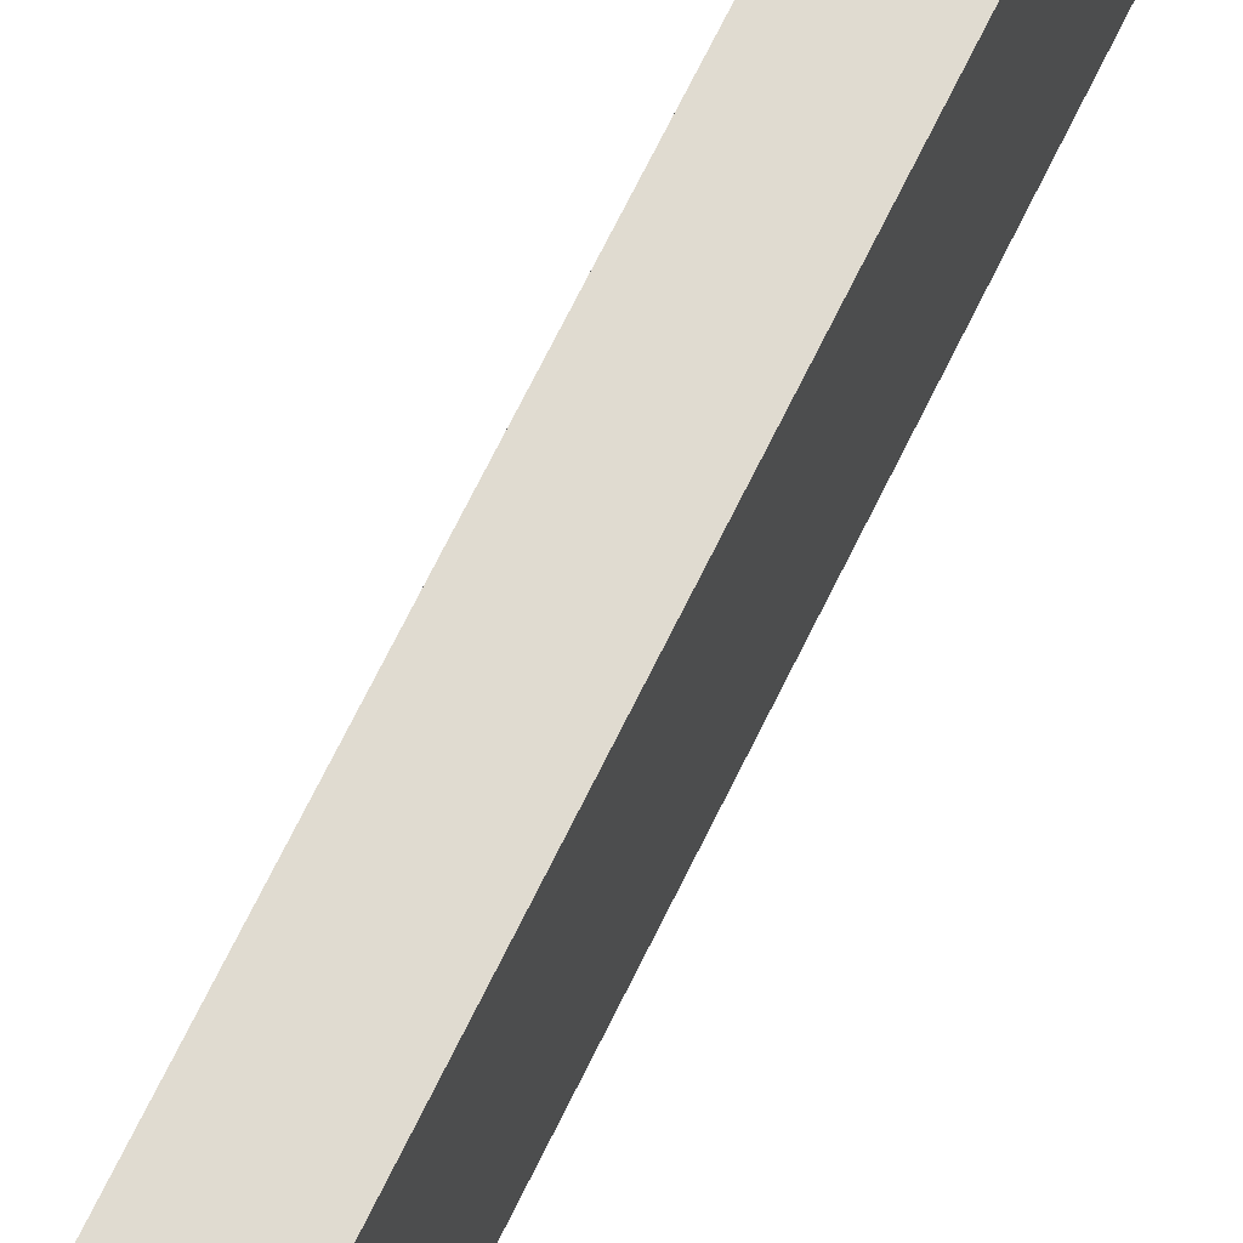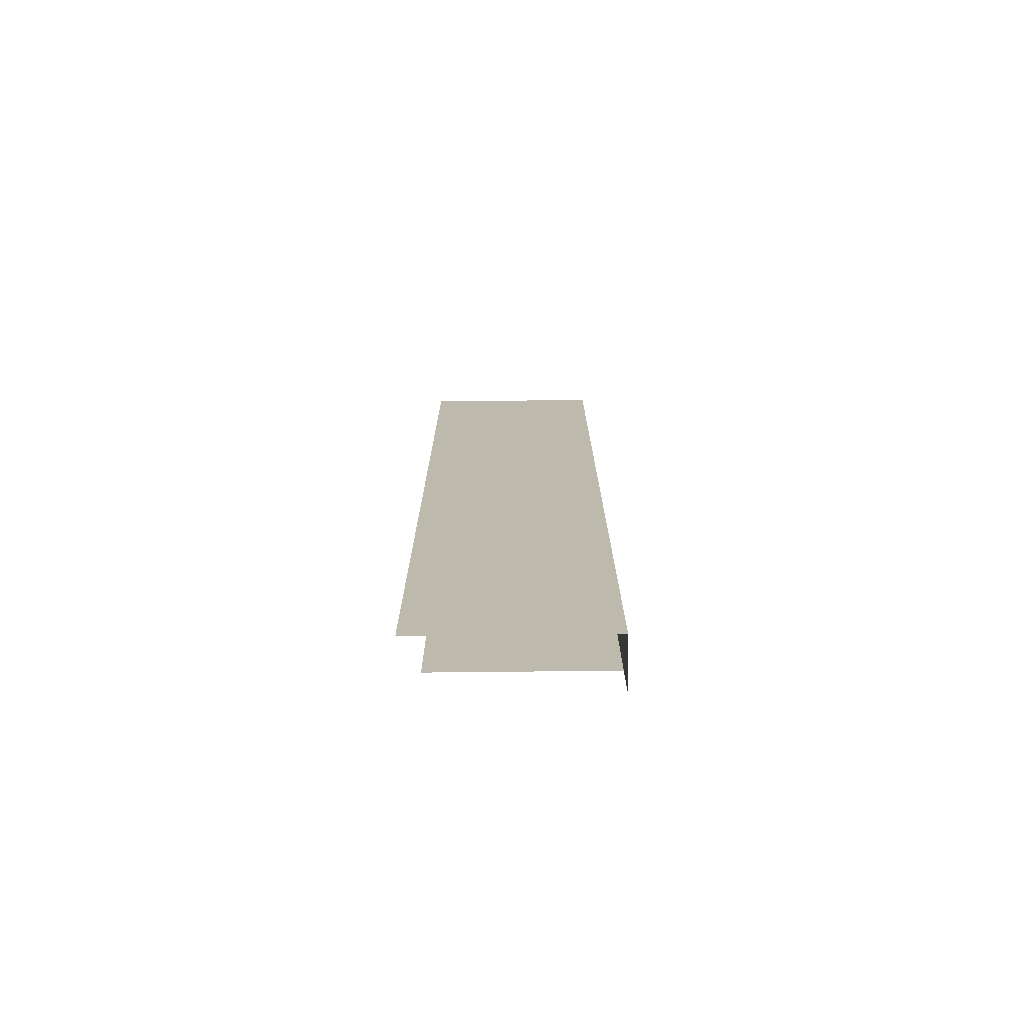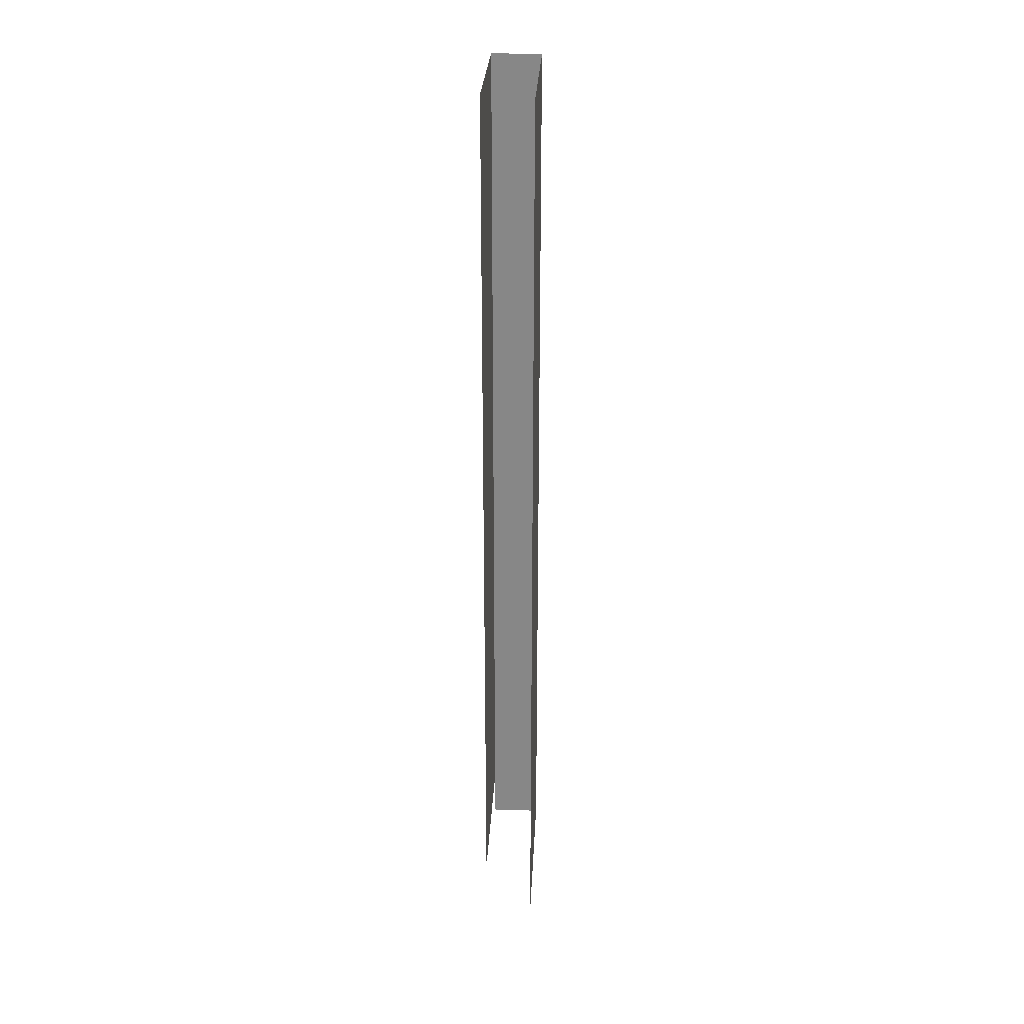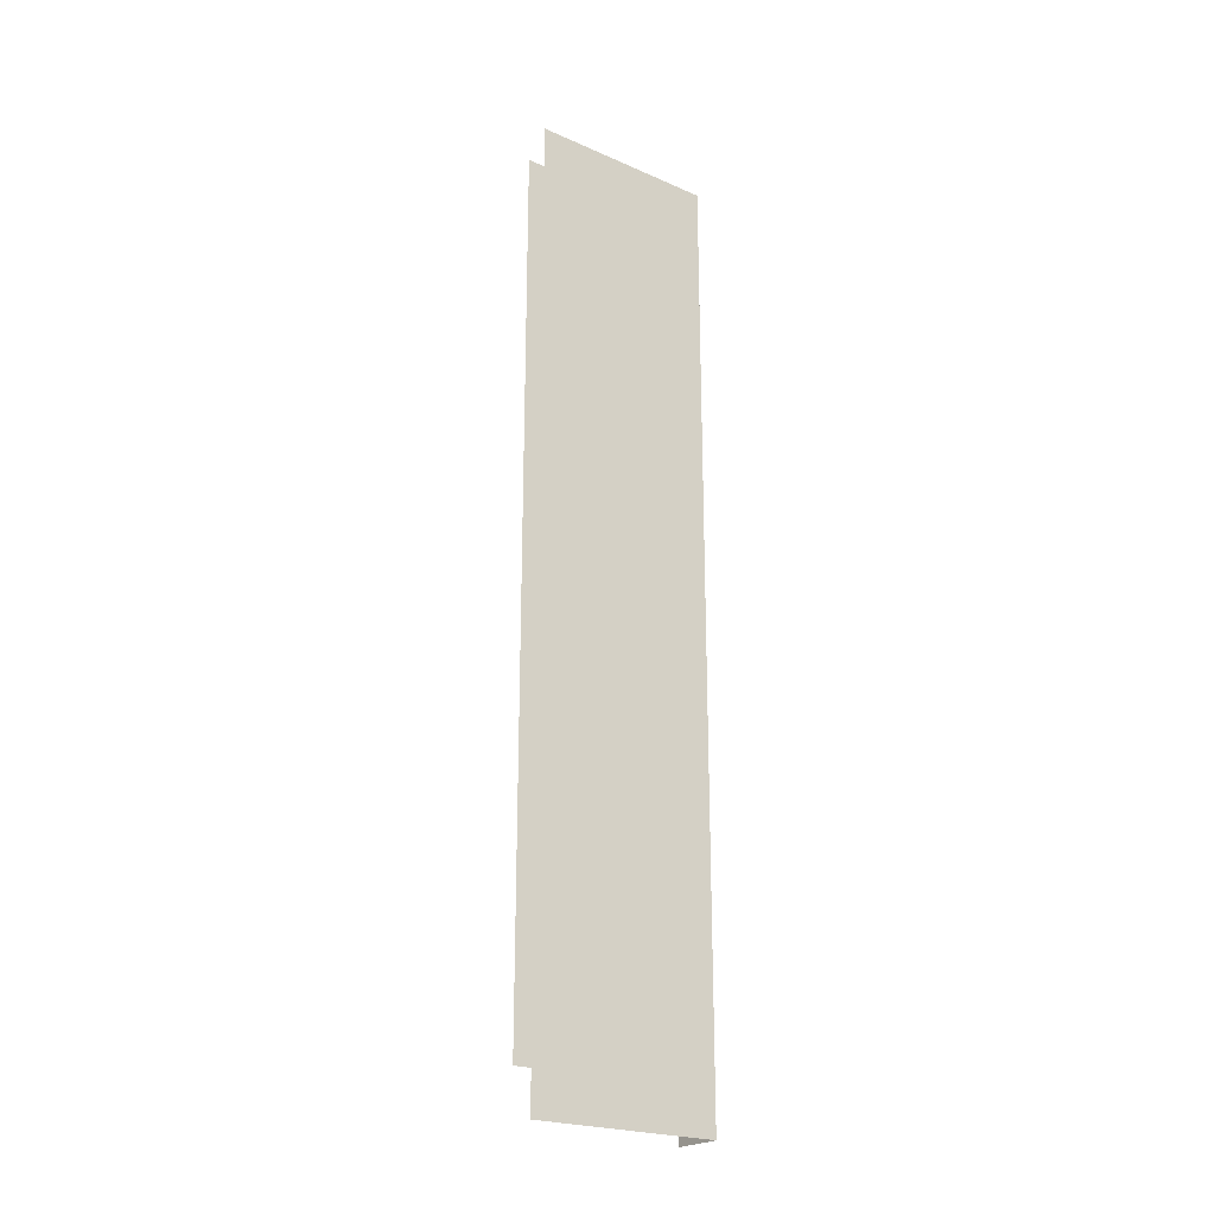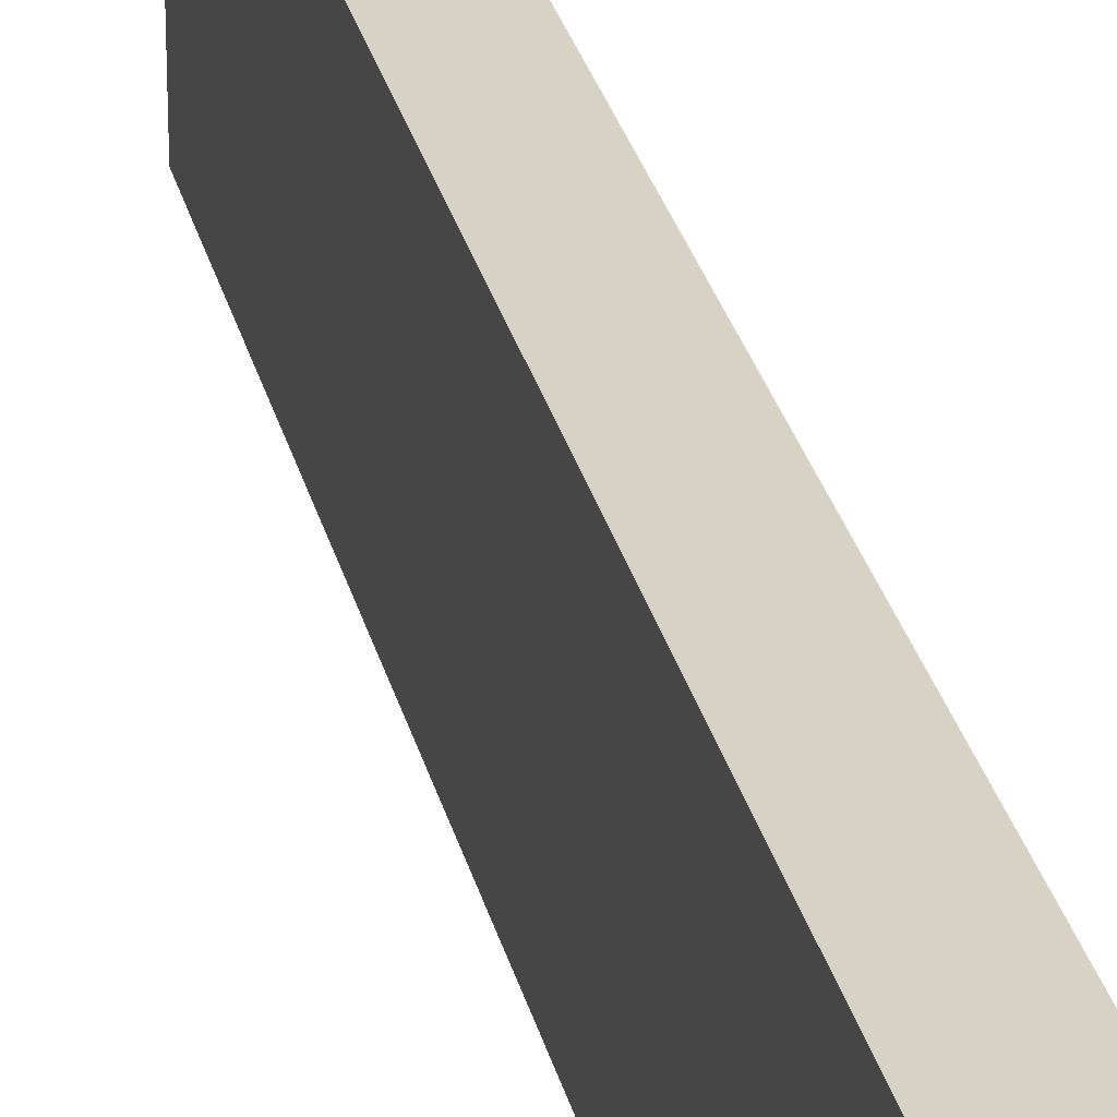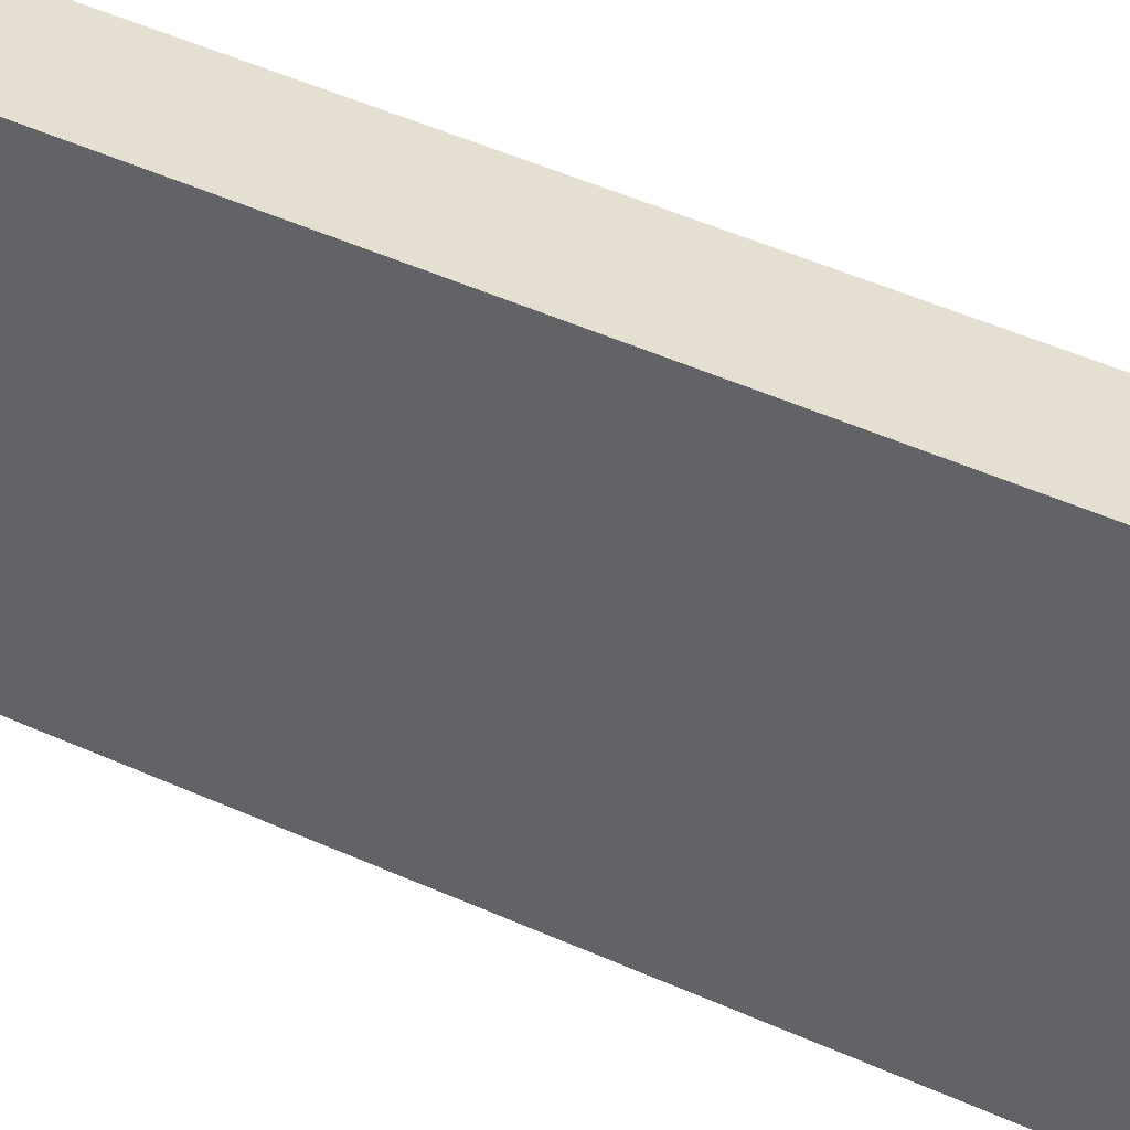
<metadata>
{"format":"obj","ext":"obj","renderer":"f3d","projection":"perspective","resolution":1024,"background":"white","views":[{"elev":70.0,"azim":26.1,"up":"+Y"},{"elev":-74.6,"azim":90.6,"up":"+Z"},{"elev":27.2,"azim":2.8,"up":"+Z"},{"elev":-22.8,"azim":53.3,"up":"+Z"},{"elev":27.5,"azim":-12.6,"up":"+Y"},{"elev":37.5,"azim":121.8,"up":"+Y"}]}
</metadata>
<code>
v 0.4773 0.06223 0.3521
v 0.4773 0.1941 0.3521
v 0.4417 0.07411 0.3521
v 0.4773 0.1941 -0.3011
v 0.4417 0.1941 0.3521
v 0.4773 0.06223 -0.3011
v 0.4417 0.1941 -0.3011
v 0.4417 0.1941 -0.2655
v 0.4417 0.07411 -0.2655
f 4 1 2
f 2 1 4
f 1 4 6
f 6 4 1
f 7 2 4
f 4 2 7
f 3 8 5
f 5 8 3
f 2 8 5
f 5 8 2
f 2 7 8
f 8 7 2
f 8 3 9
f 9 3 8

</code>
